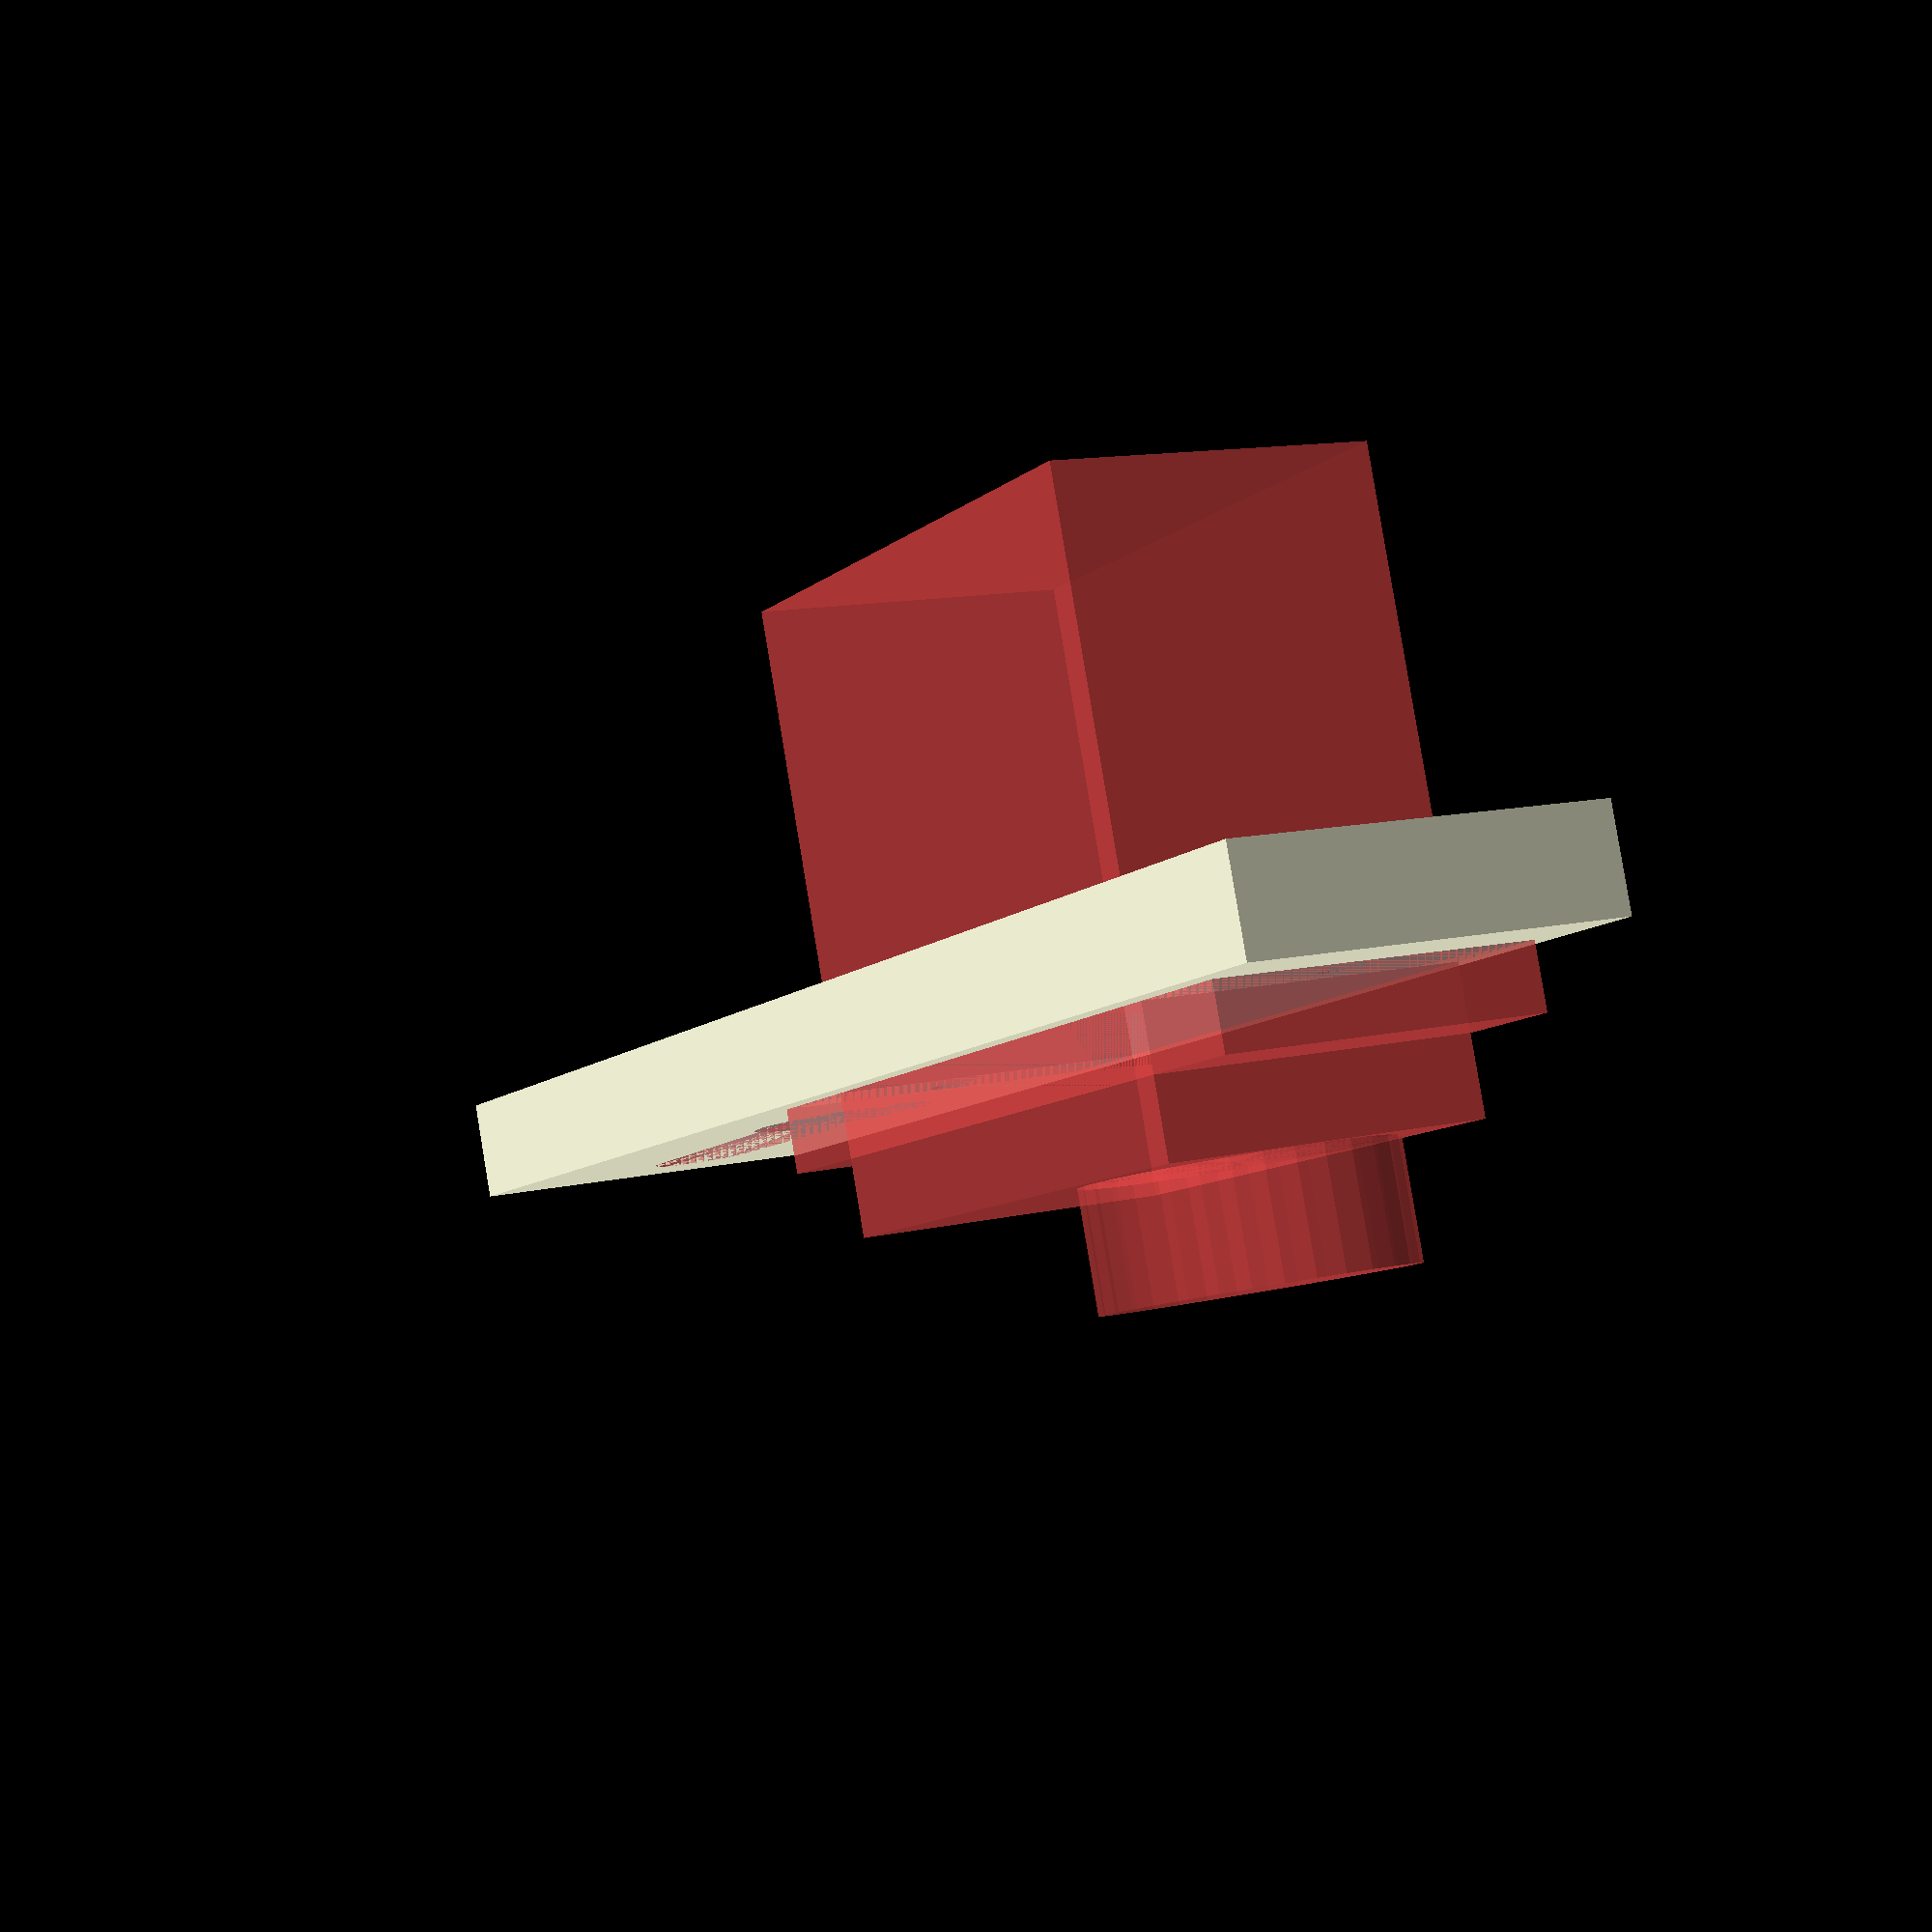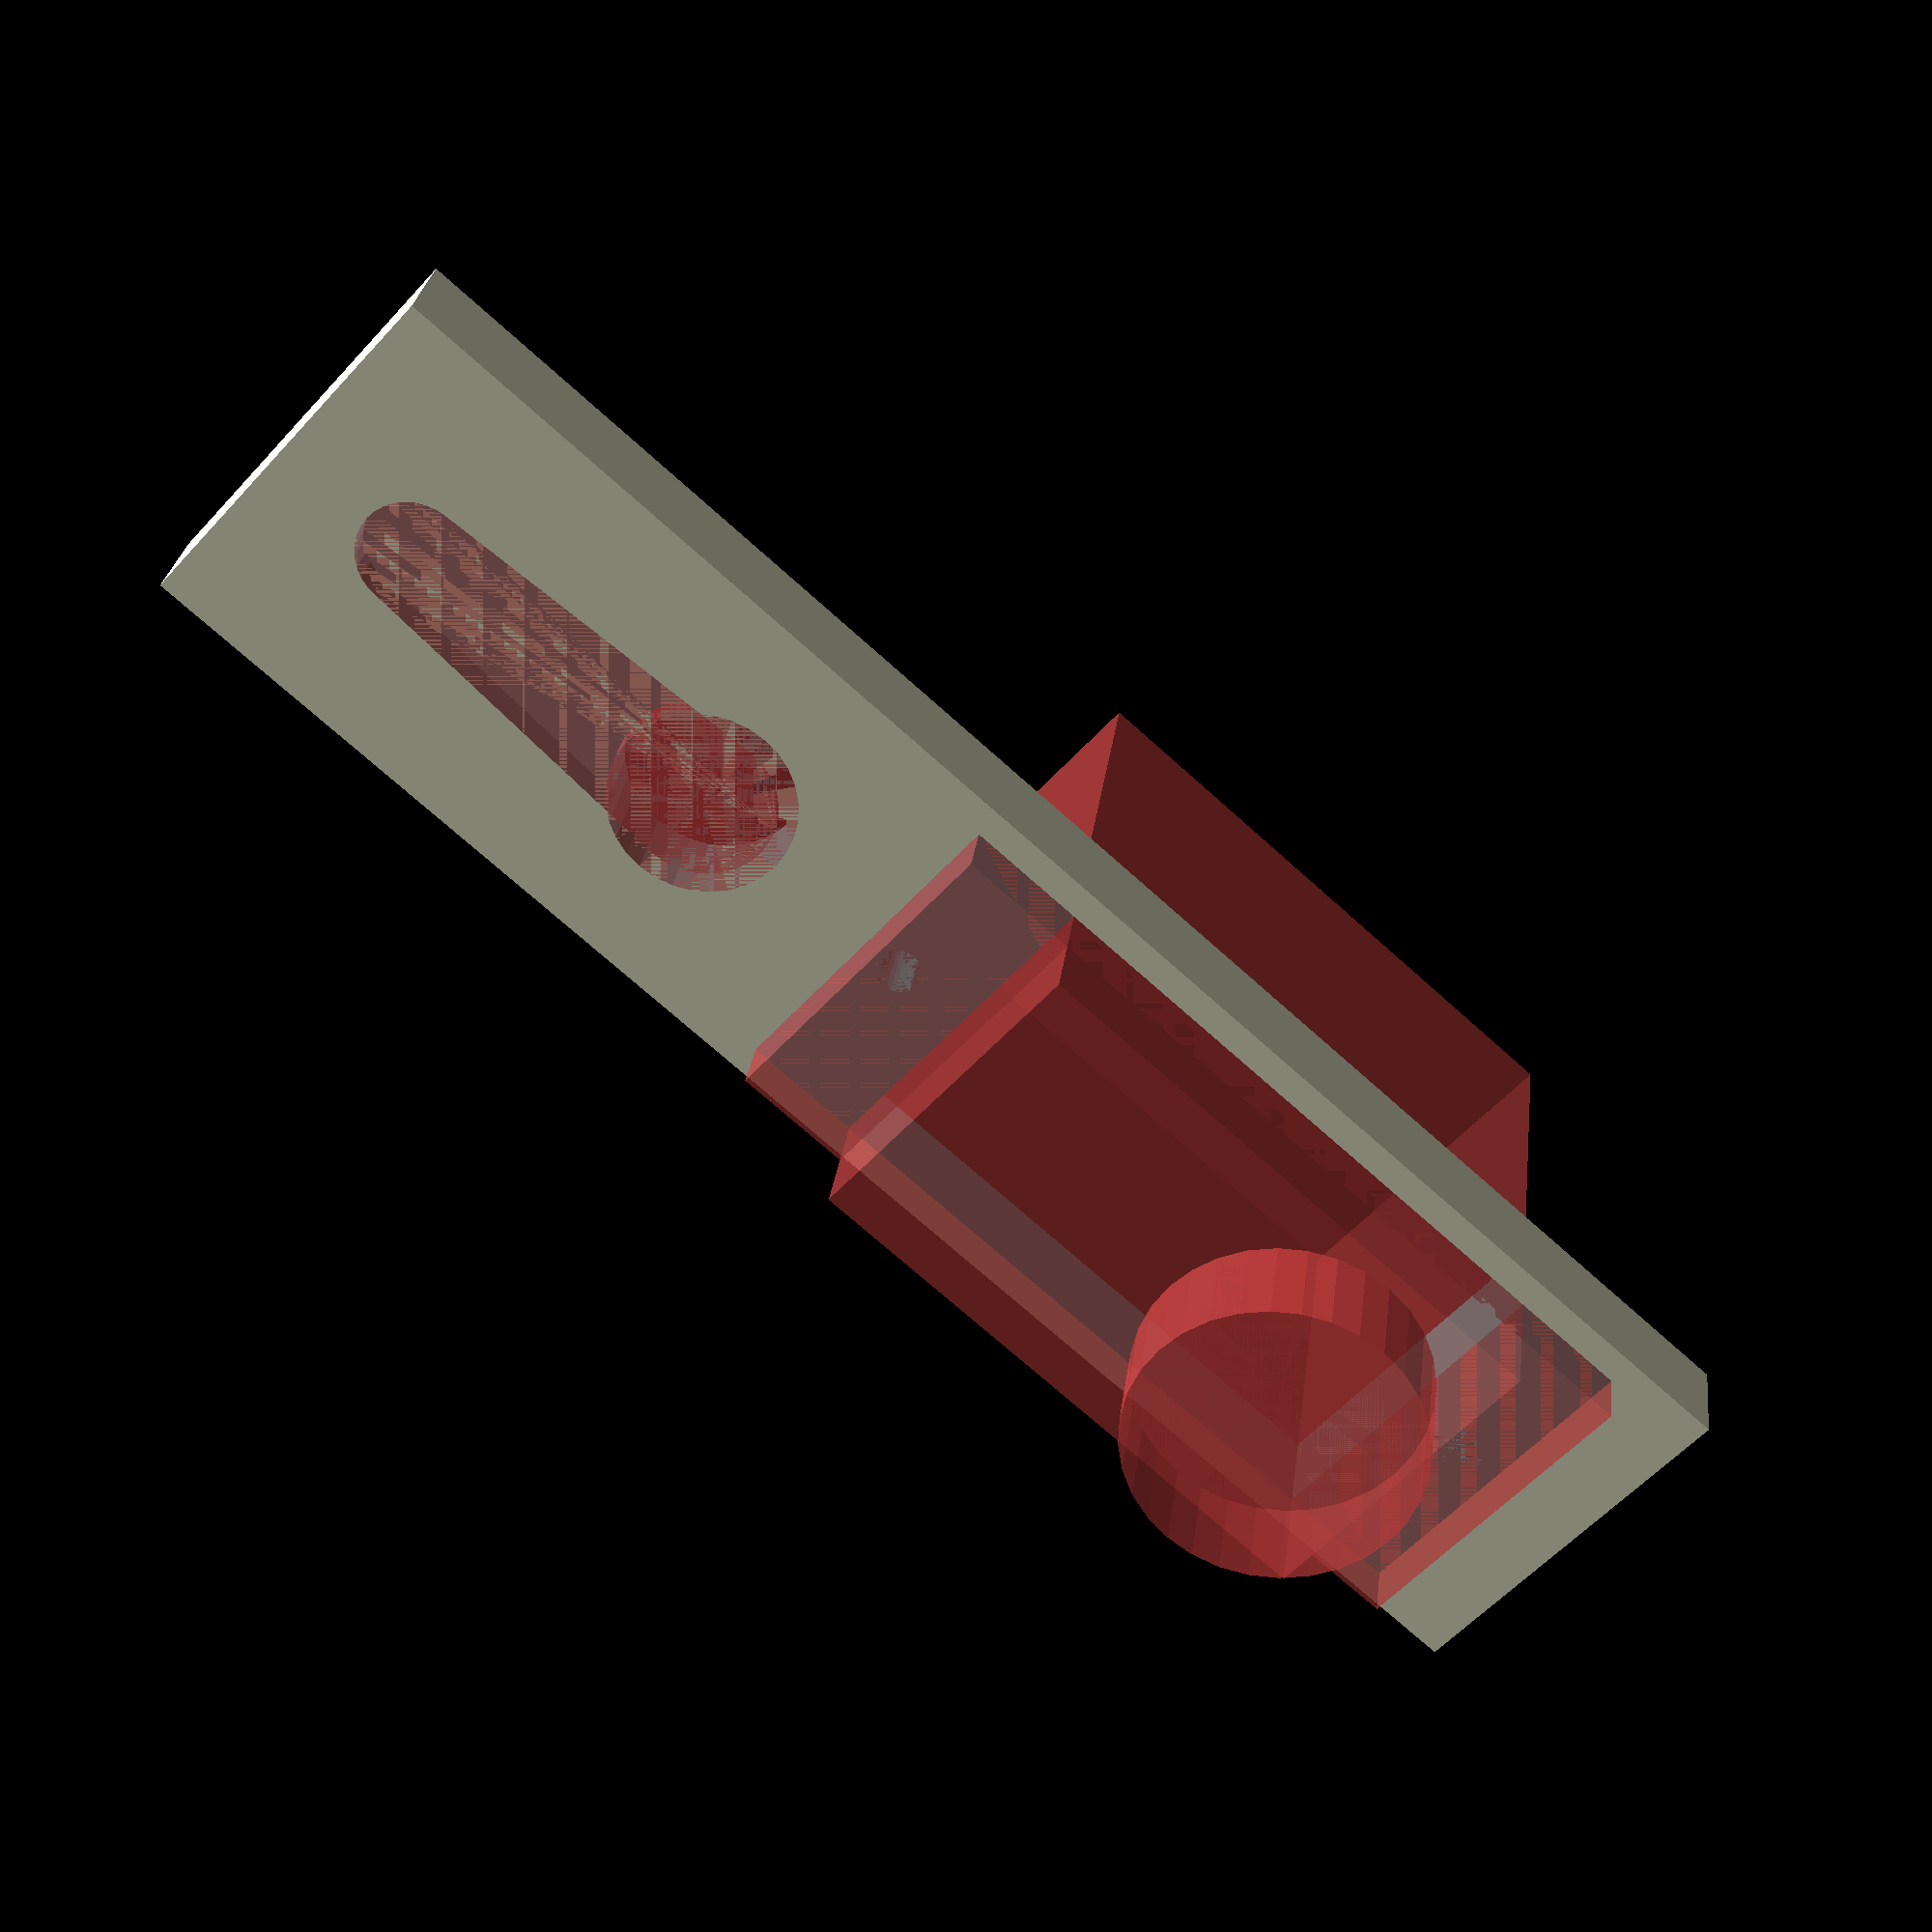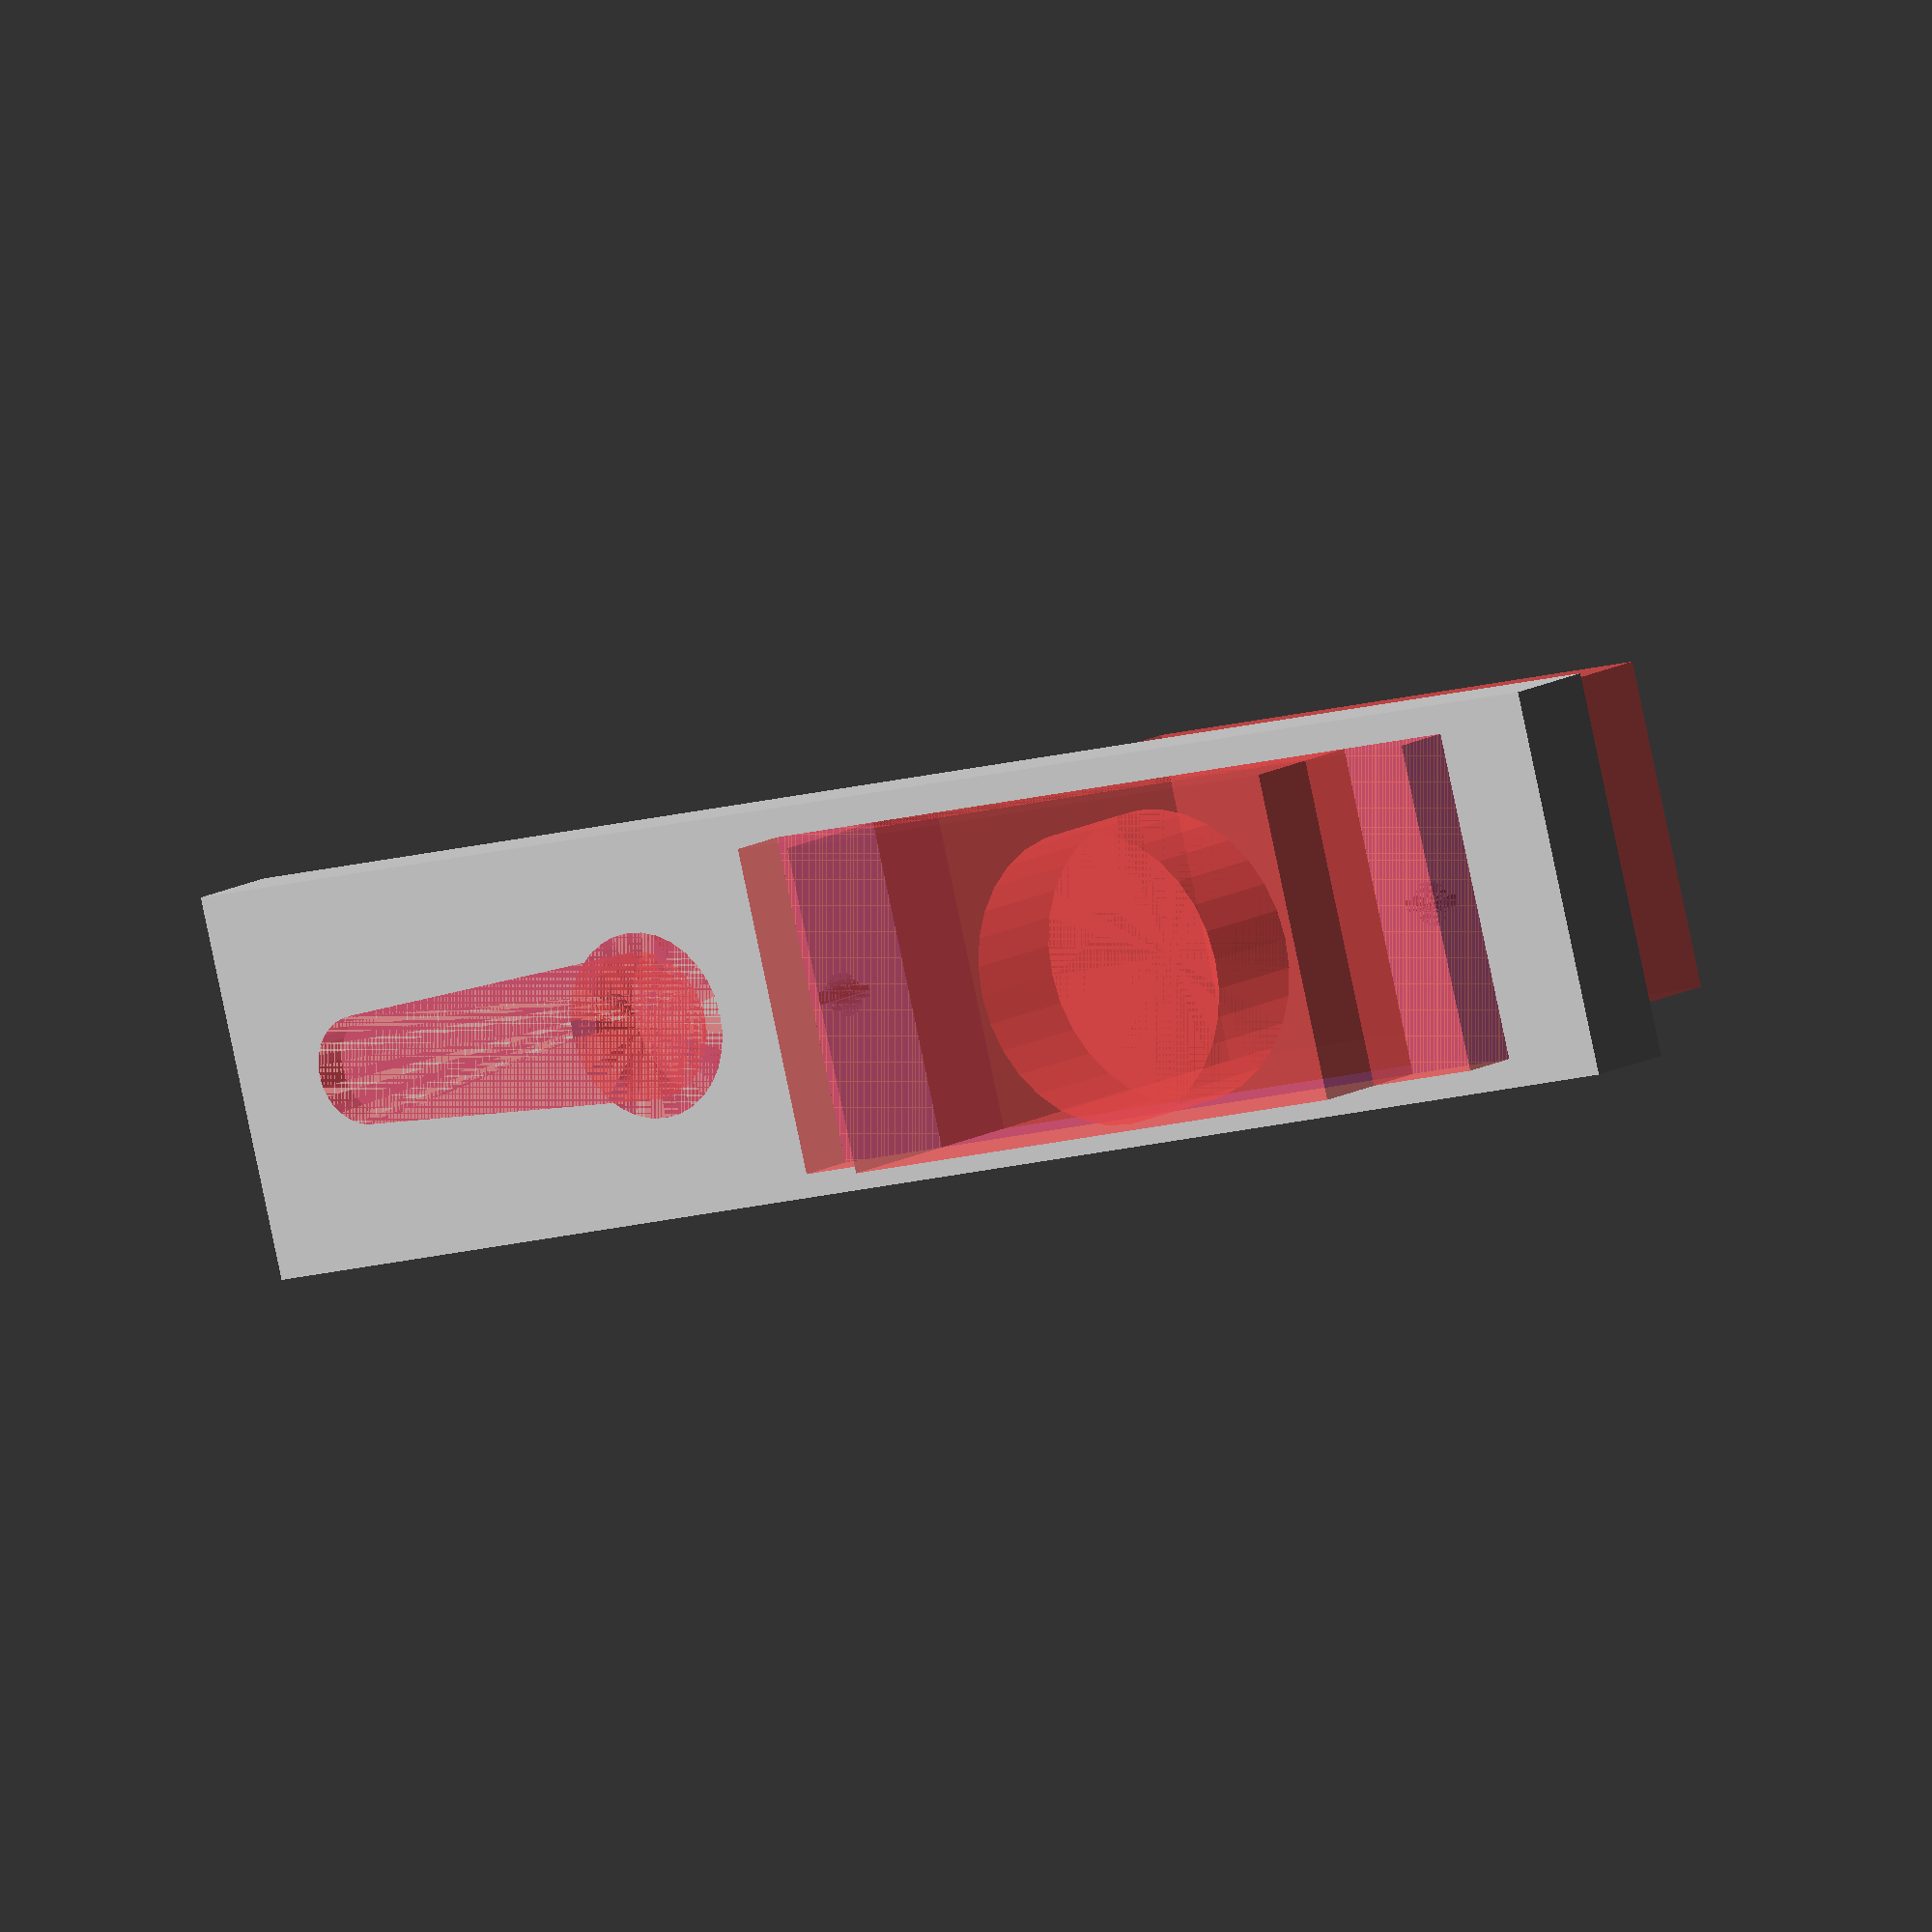
<openscad>
$fn = 32;

// the motor will be this much wider horizontally, so that holes made by difference with it will have tolerance.
// this will also be added to the radius of the horns circles.
toleranceGap = 0.25; 

module sg90()
{
    union()
    {
         // Body
        translate([0, 5.5, -6.5])
        cube([12.5 + toleranceGap, 23 + toleranceGap, 24], true);
        // Collar
        translate([0, 5.5, 2.5/2])
        cube([12.5 + toleranceGap, 32.5 + toleranceGap, 2.5], true);
        // Raise
        translate([0, 0, 24-18.5])
        cylinder(h=4.5, d=11.5);
        
        // Screw holes

        translate([0, -11.5/2-3, -4.5])
        union()
        {
            cylinder(h=4.5, d=1.75);
            translate([0, 0, 2.25])
            cube([0.5, 2.5, 4.5], true);
        }
        translate([0, -11.5/2+26, -4.5])
        union()
        {
            cylinder(h=4.5, d=1.75);
            translate([0, 0, 2.25])
            cube([0.5, 2.5, 4.5], true);
        }
    }
}

module horn()
{
    // Bottom part
    translate([0, 0, -2.5])
    cylinder(h=4, d=7+toleranceGap);
    // Horn part
    hull()
    {
        translate([0, 14, 0])
        cylinder(h=1.5, d=4+toleranceGap);
        cylinder(h=1.5, d=5.5+toleranceGap);
    }
}

difference()
{
    cube([15, 65, 4]);
    translate([15/2, 15, 4])
    #sg90();
    translate([15/2, 45, 2.5])
    #horn();
}

</openscad>
<views>
elev=275.2 azim=207.4 roll=350.6 proj=p view=solid
elev=332.8 azim=311.8 roll=6.8 proj=p view=wireframe
elev=347.0 azim=255.1 roll=36.6 proj=o view=solid
</views>
